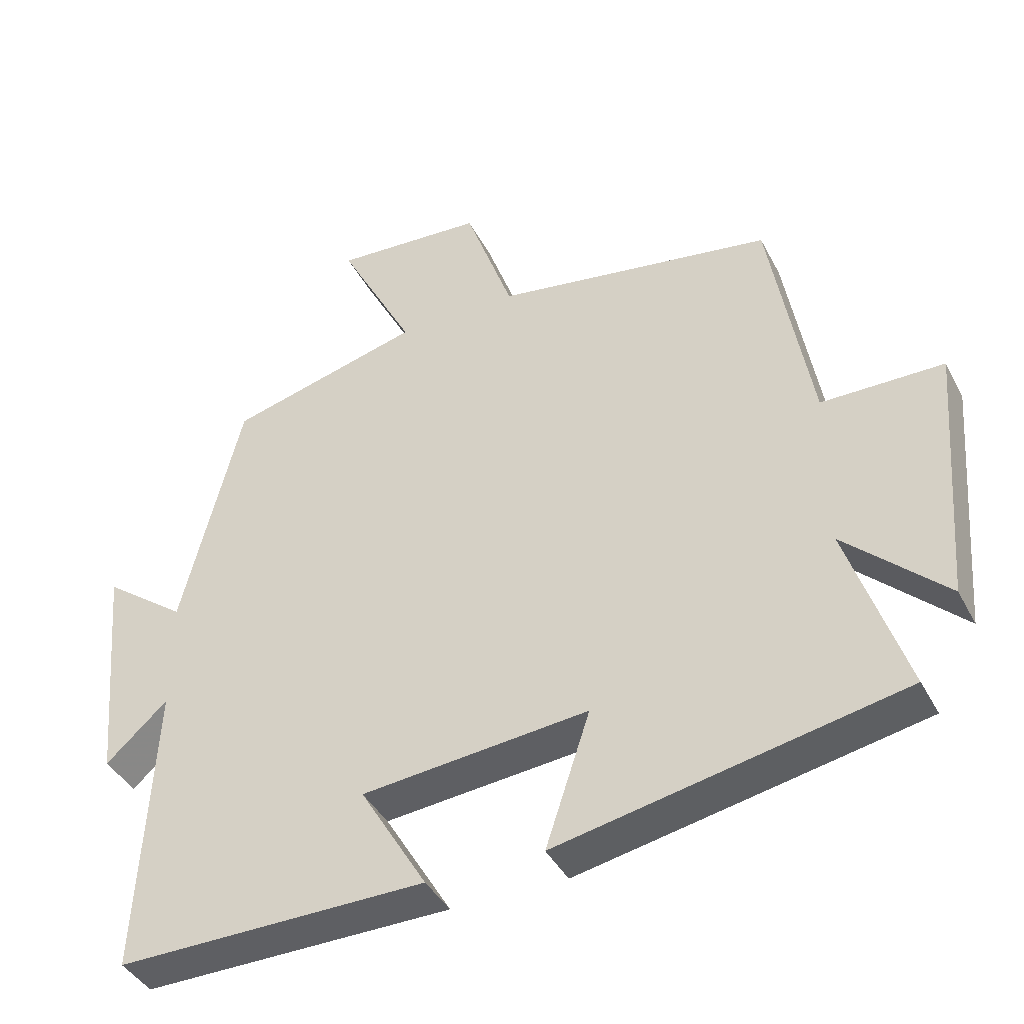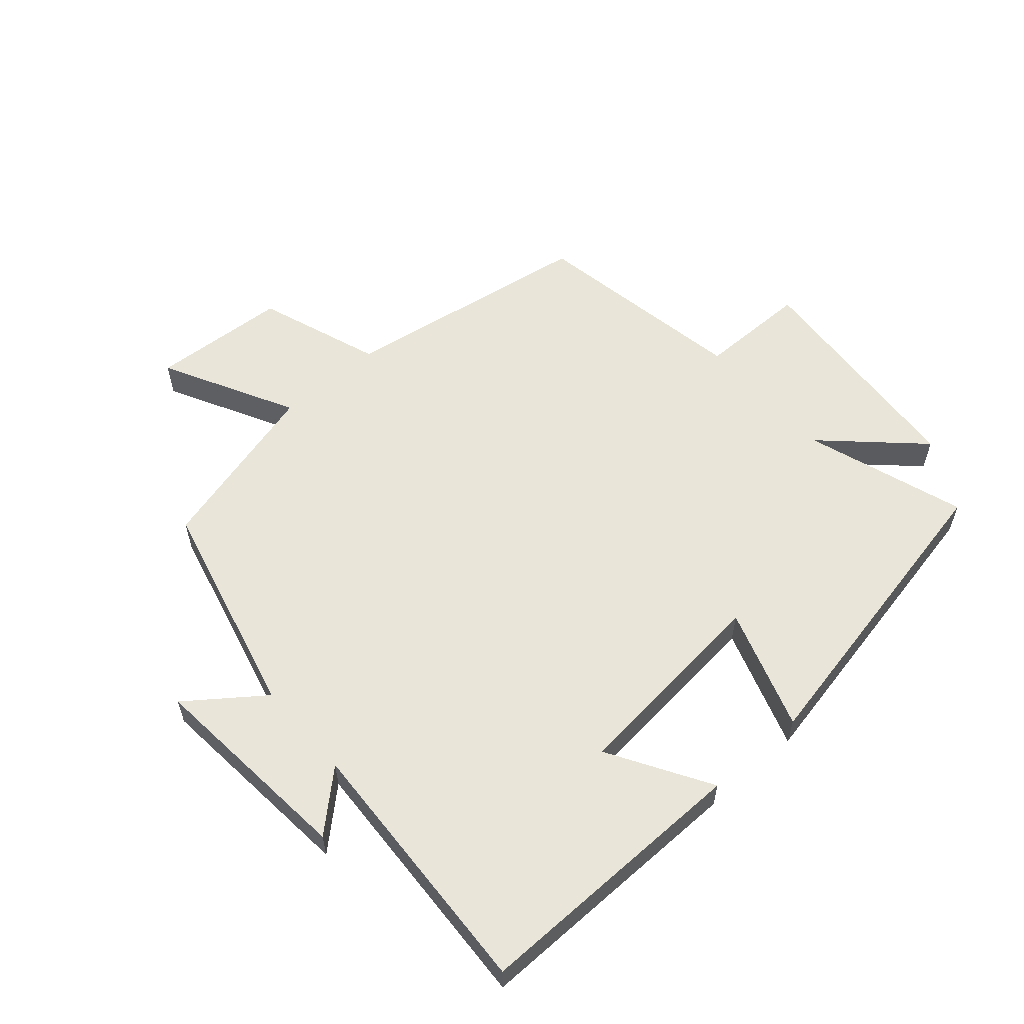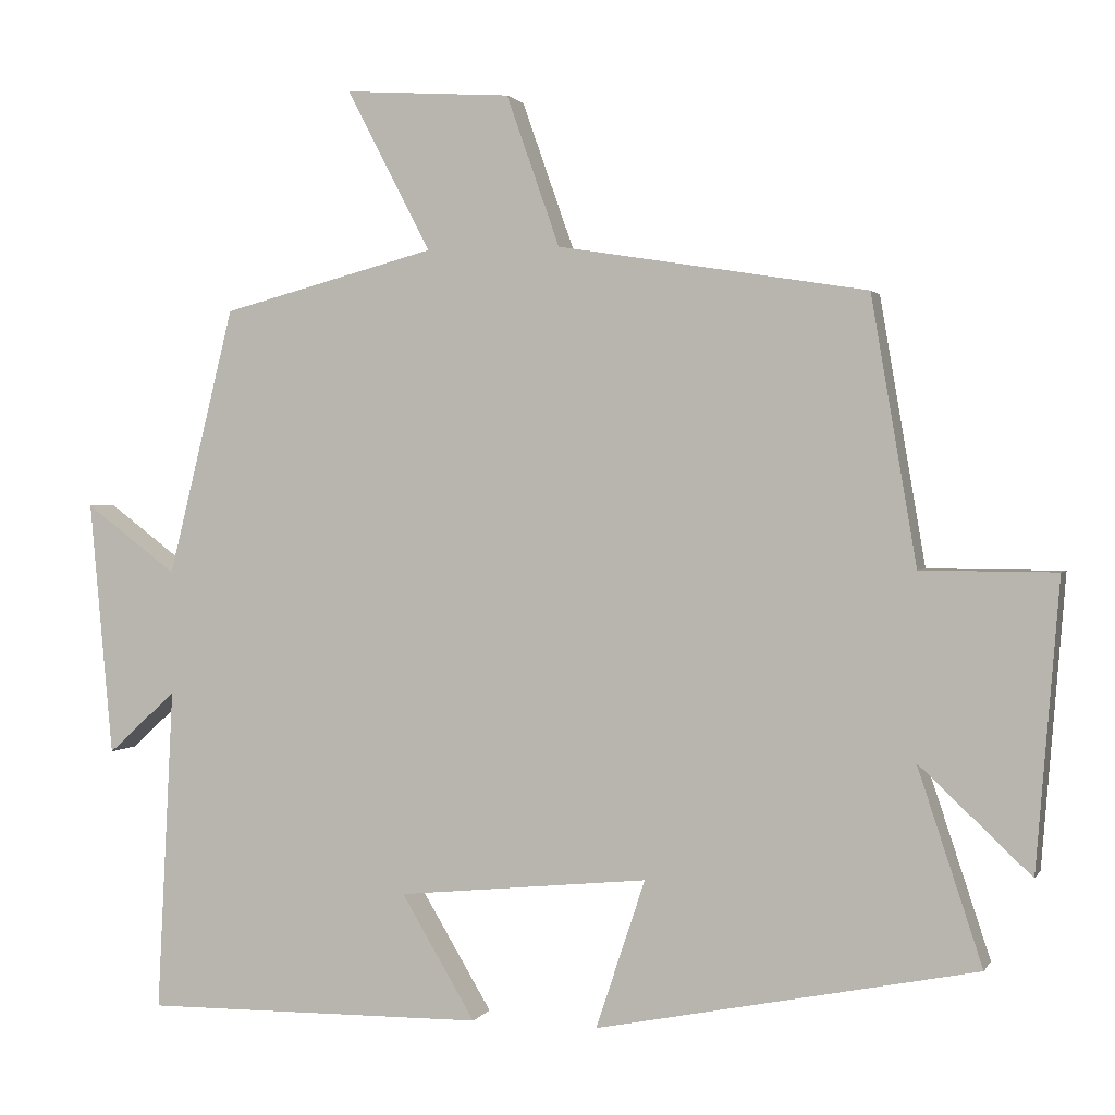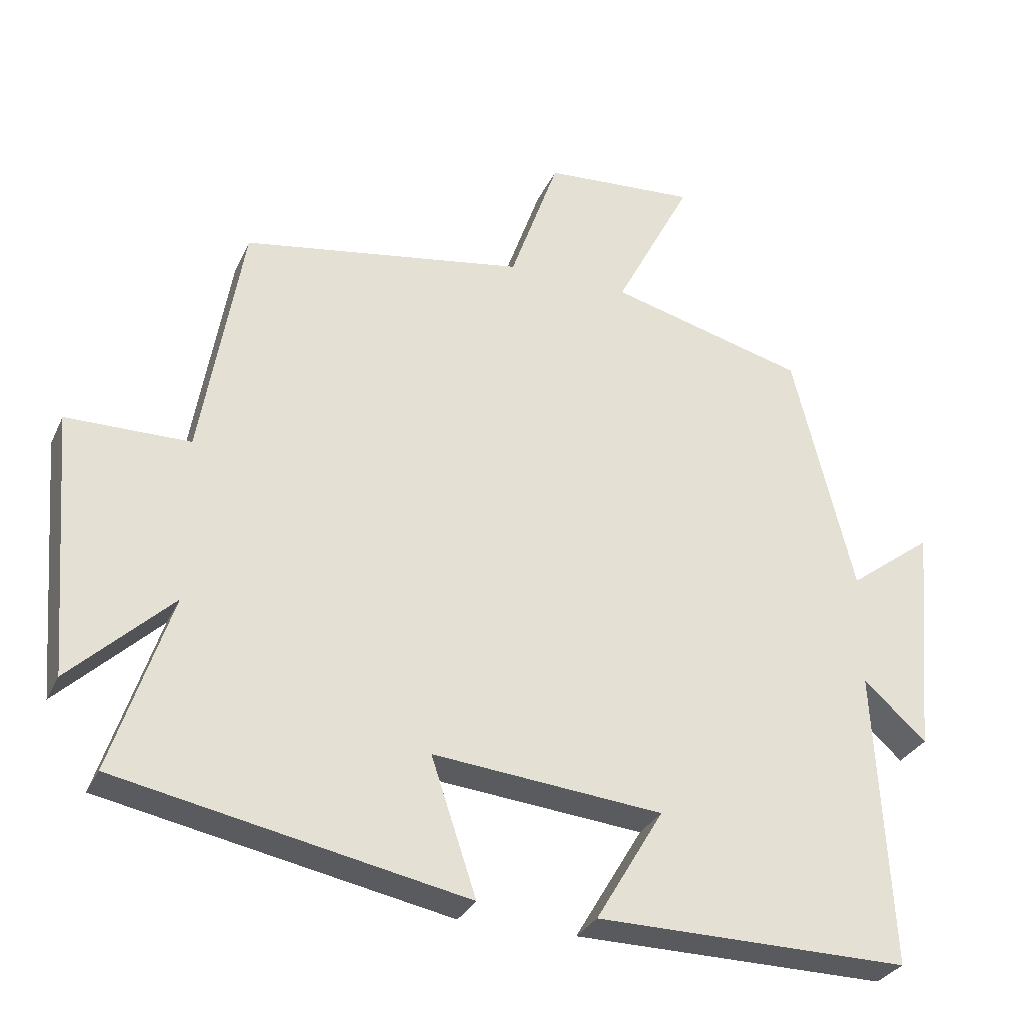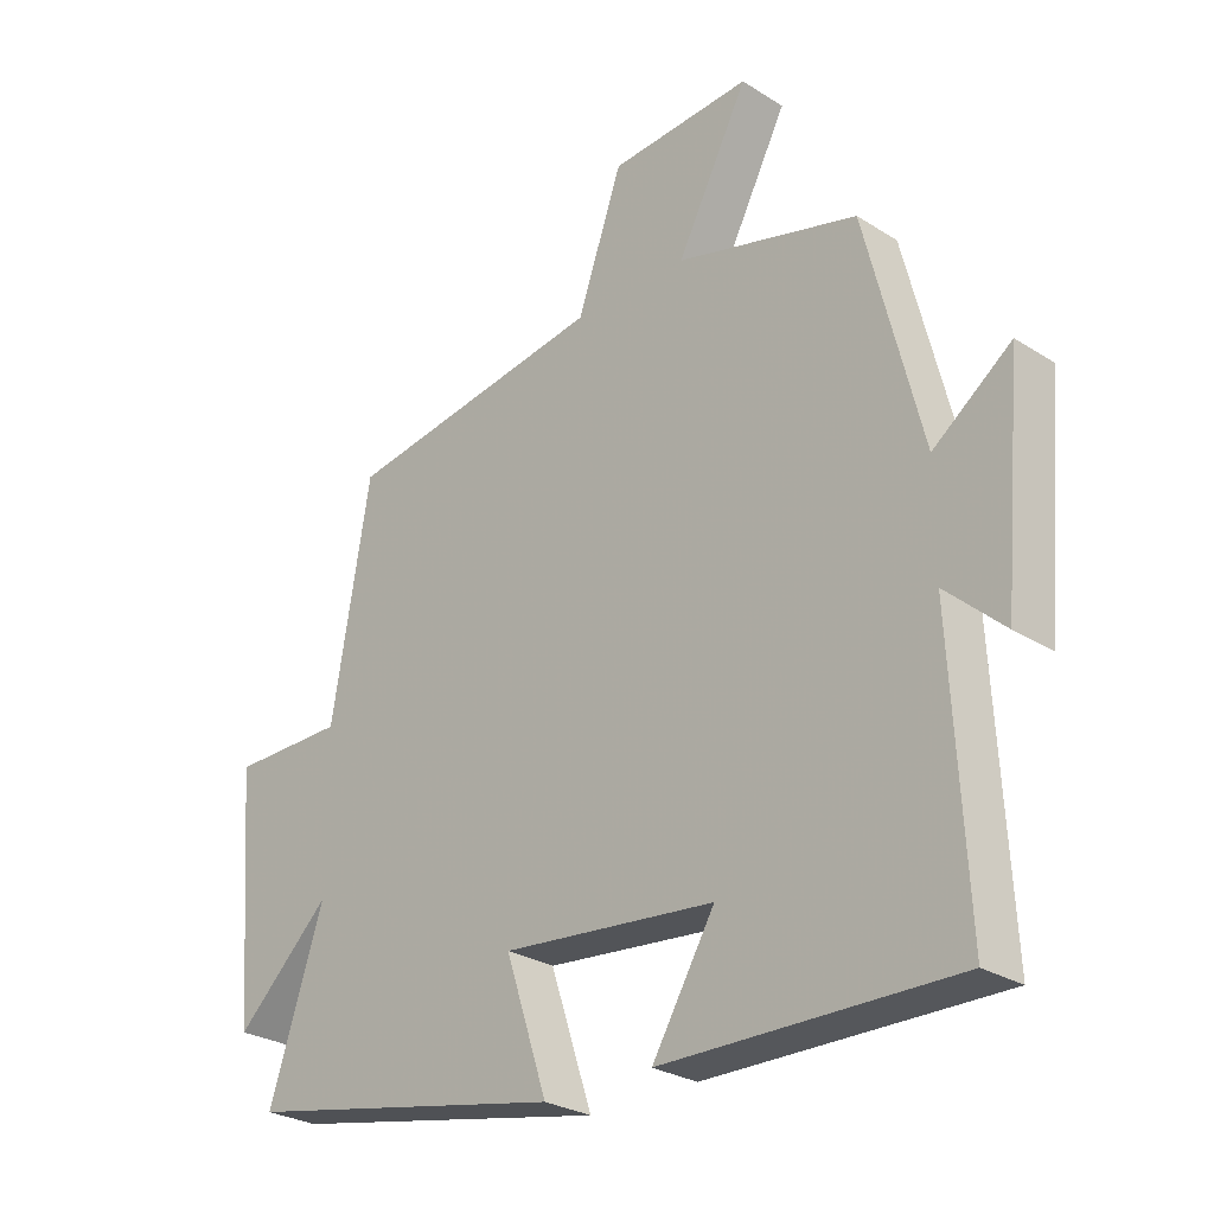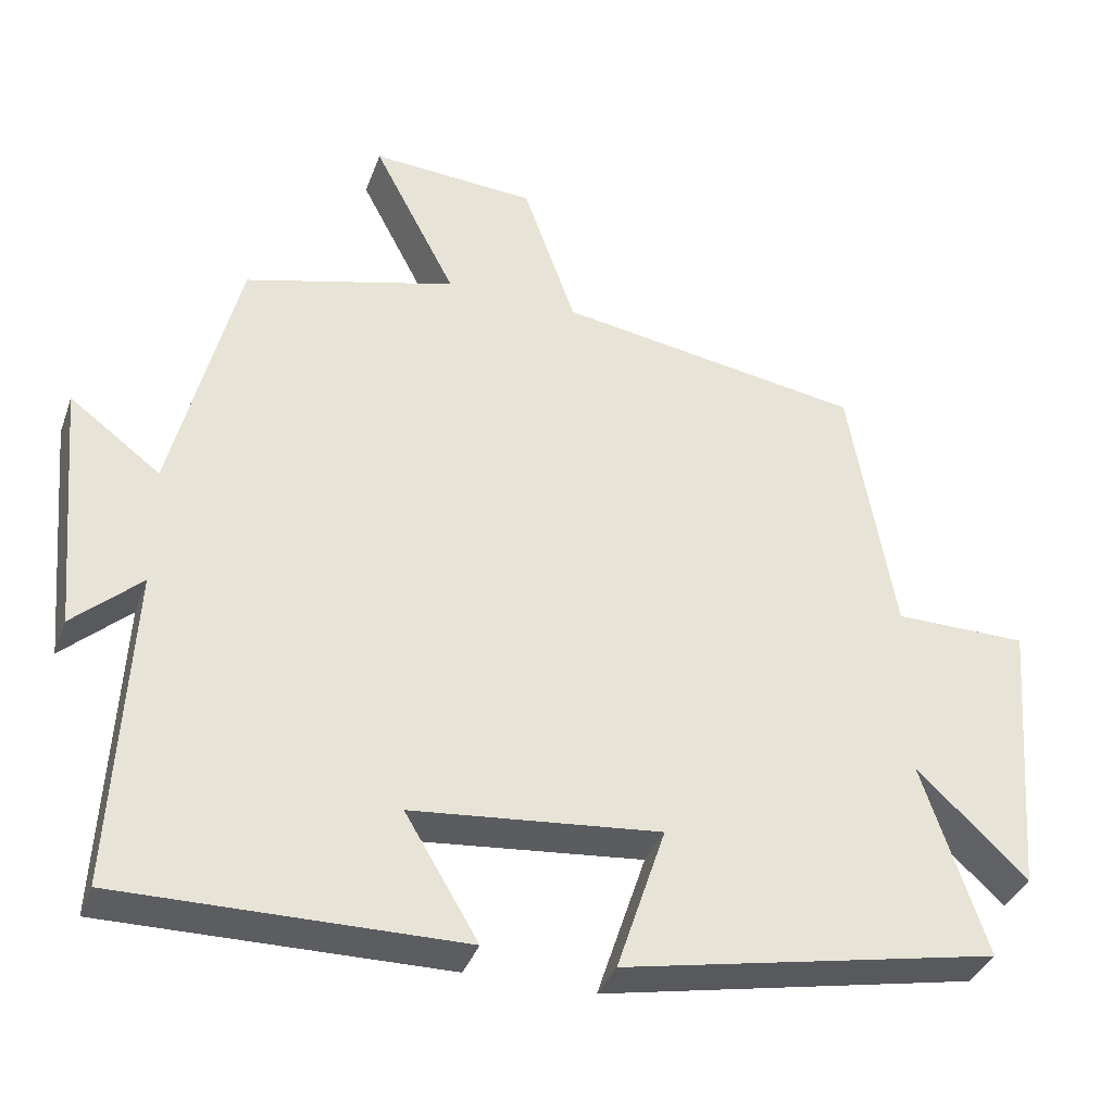
<metadata>
{"format":"obj","ext":"obj","renderer":"f3d","projection":"perspective","resolution":1024,"background":"white","views":[{"elev":-40.9,"azim":-154.4,"up":"+Z"},{"elev":58.0,"azim":138.8,"up":"+Y"},{"elev":1.6,"azim":-163.6,"up":"+Z"},{"elev":-30.2,"azim":-21.4,"up":"+Z"},{"elev":-27.3,"azim":45.7,"up":"+Z"},{"elev":-36.6,"azim":161.3,"up":"+Z"}]}
</metadata>
<code>
v 0.522 0.07 -0.505
v 0.076 0.07 -0.5
v 0.172 0.07 -0.339
v -0.154 0.07 -0.307
v -0.09 0.07 -0.5
v -0.584 0.07 -0.401
v -0.5 0.07 -0.147
v -0.645 0.07 -0.284
v -0.675 0.07 0.09
v -0.5 0.07 0.091
v -0.441 0.07 0.436
v -0.04 0.07 0.5
v 0.029 0.07 0.695
v 0.245 0.07 0.709
v 0.136 0.07 0.5
v 0.414 0.07 0.426
v 0.5 0.07 0.079
v 0.619 0.07 0.168
v 0.589 0.07 -0.164
v 0.5 0.07 -0.083
v 0.522 0 -0.505
v 0.076 0 -0.5
v 0.172 0 -0.339
v -0.154 0 -0.307
v -0.09 0 -0.5
v -0.584 0 -0.401
v -0.5 0 -0.147
v -0.645 0 -0.284
v -0.675 0 0.09
v -0.5 0 0.091
v -0.441 0 0.436
v -0.04 0 0.5
v 0.029 0 0.695
v 0.245 0 0.709
v 0.136 0 0.5
v 0.414 0 0.426
v 0.5 0 0.079
v 0.619 0 0.168
v 0.589 0 -0.164
v 0.5 0 -0.083
f 17 18 19 20
f 15 16 17 20
f 15 20 1
f 12 13 14 15
f 12 15 1
f 11 12 1
f 10 11 1
f 7 8 9 10
f 4 5 6 7
f 3 4 7 10
f 1 2 3
f 1 3 10
f 40 39 38 37
f 40 37 36 35
f 21 40 35
f 35 34 33 32
f 21 35 32
f 21 32 31
f 21 31 30
f 30 29 28 27
f 27 26 25 24
f 30 27 24 23
f 23 22 21
f 30 23 21
f 1 21 22 2
f 2 22 23 3
f 3 23 24 4
f 4 24 25 5
f 5 25 26 6
f 6 26 27 7
f 7 27 28 8
f 8 28 29 9
f 9 29 30 10
f 10 30 31 11
f 11 31 32 12
f 12 32 33 13
f 13 33 34 14
f 14 34 35 15
f 15 35 36 16
f 16 36 37 17
f 17 37 38 18
f 18 38 39 19
f 19 39 40 20
f 20 40 21 1

</code>
